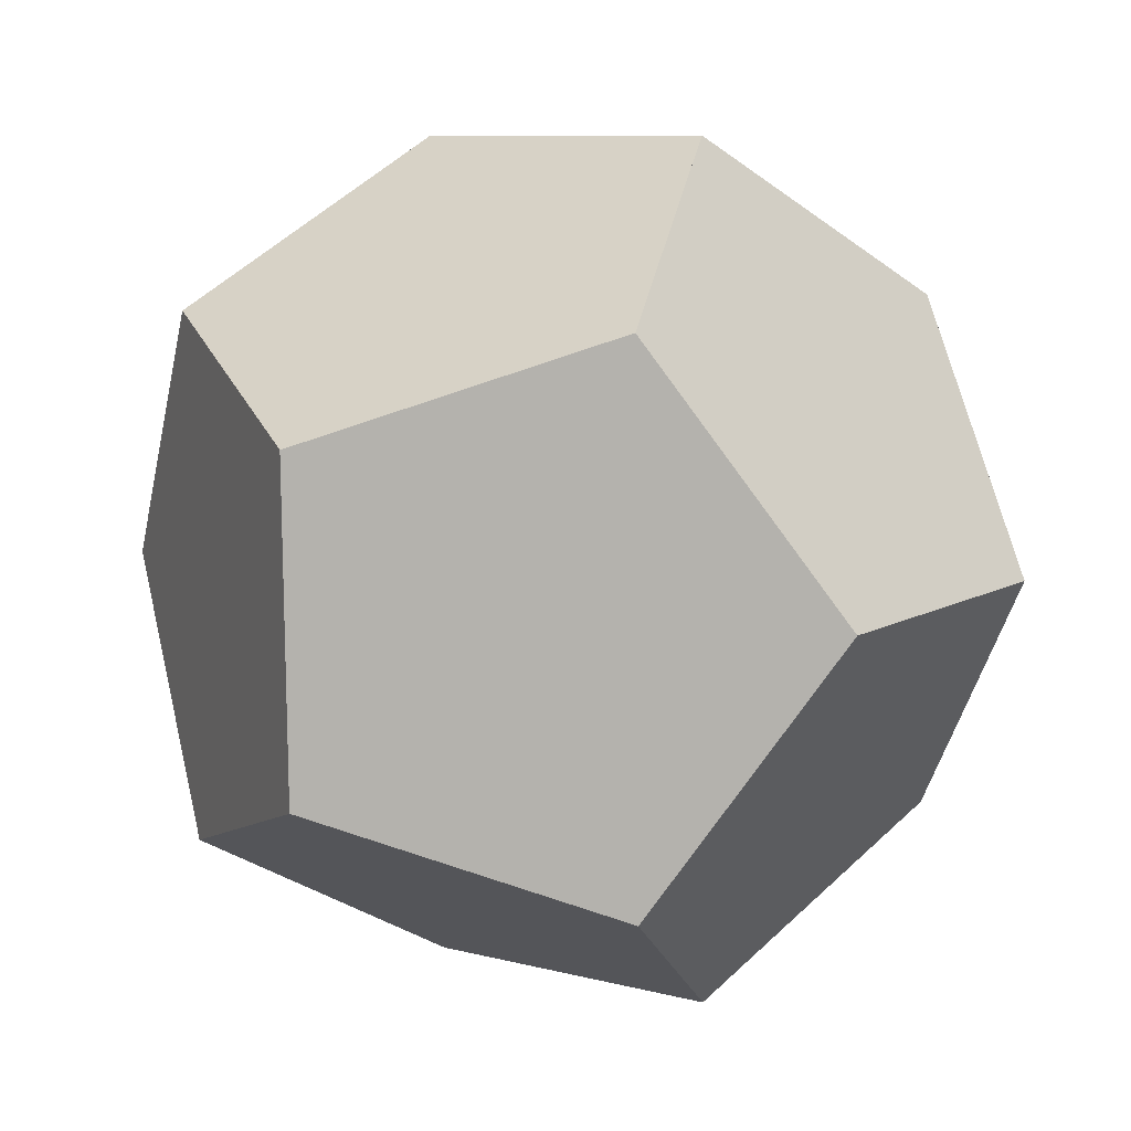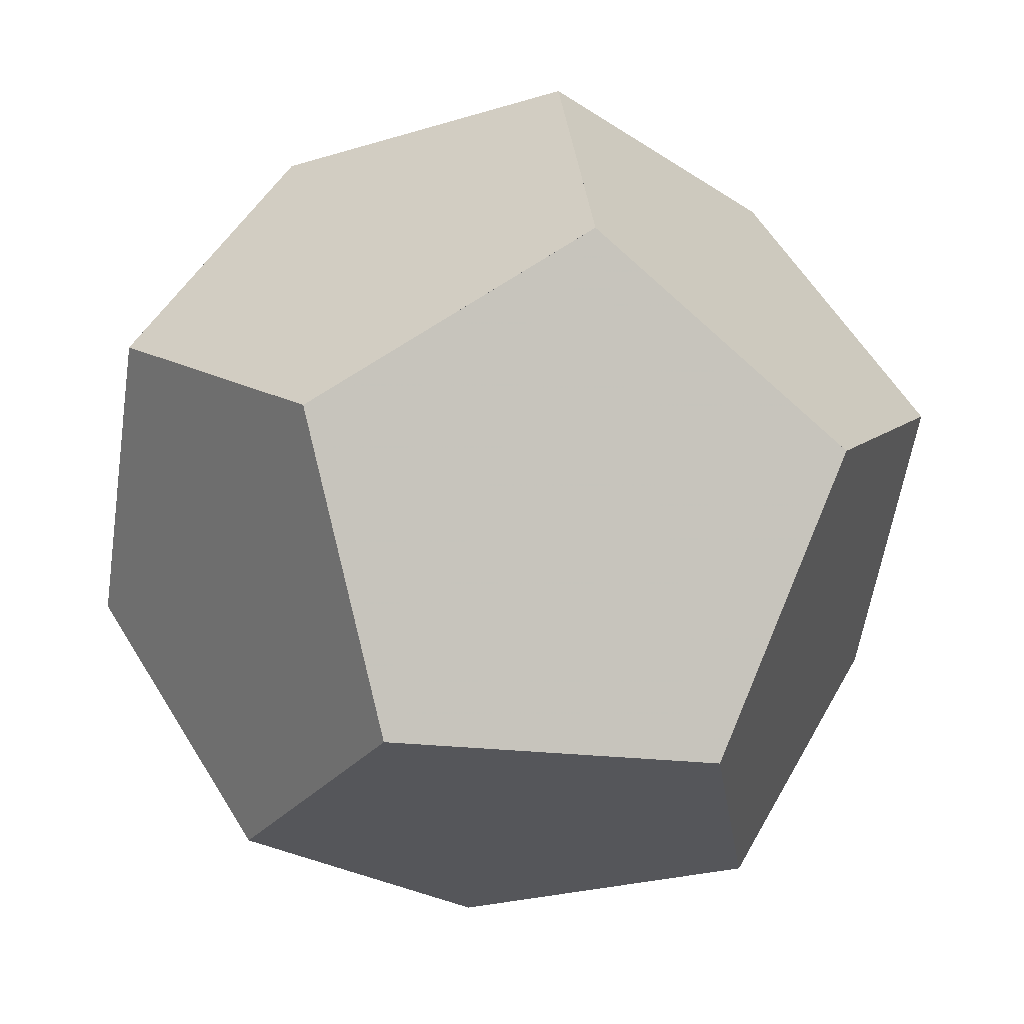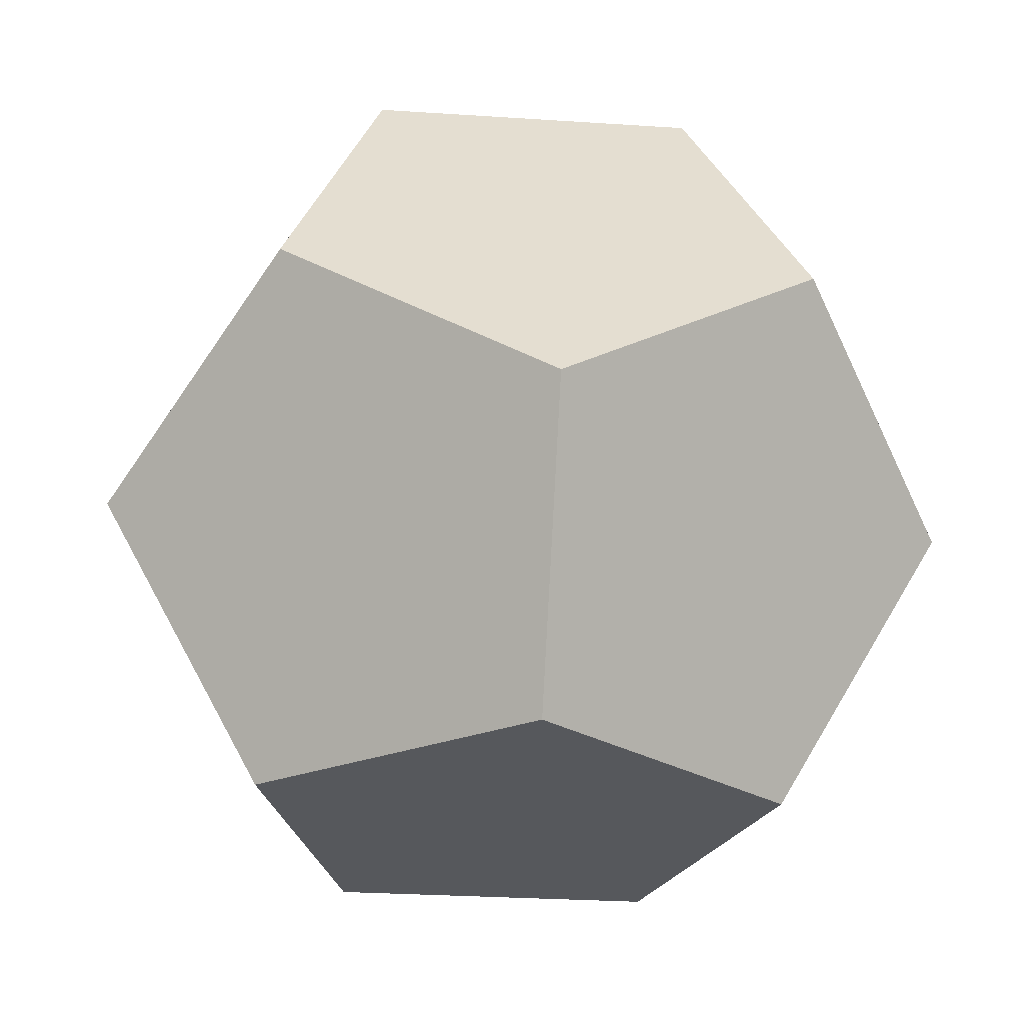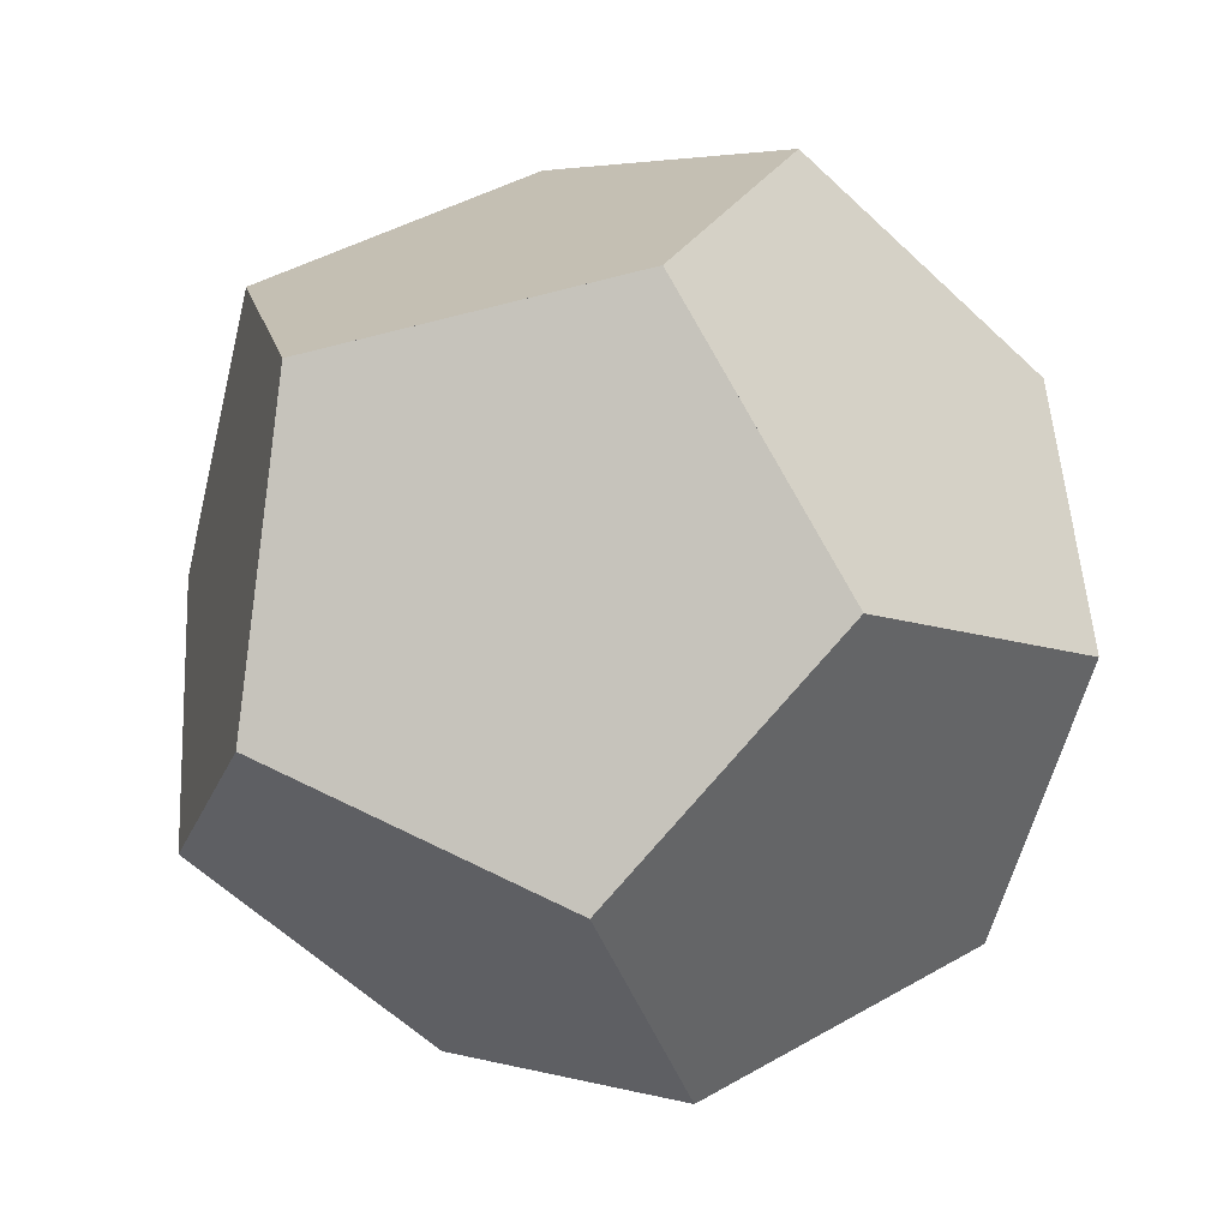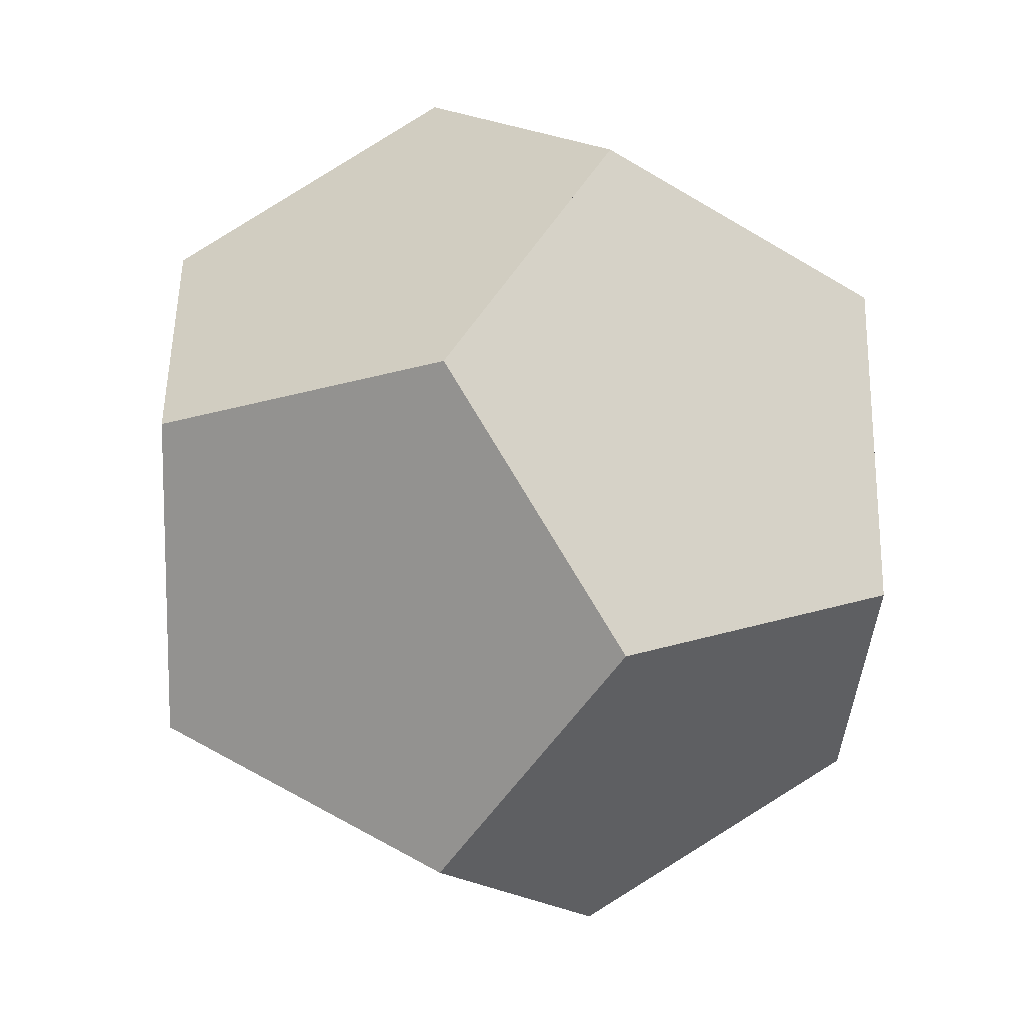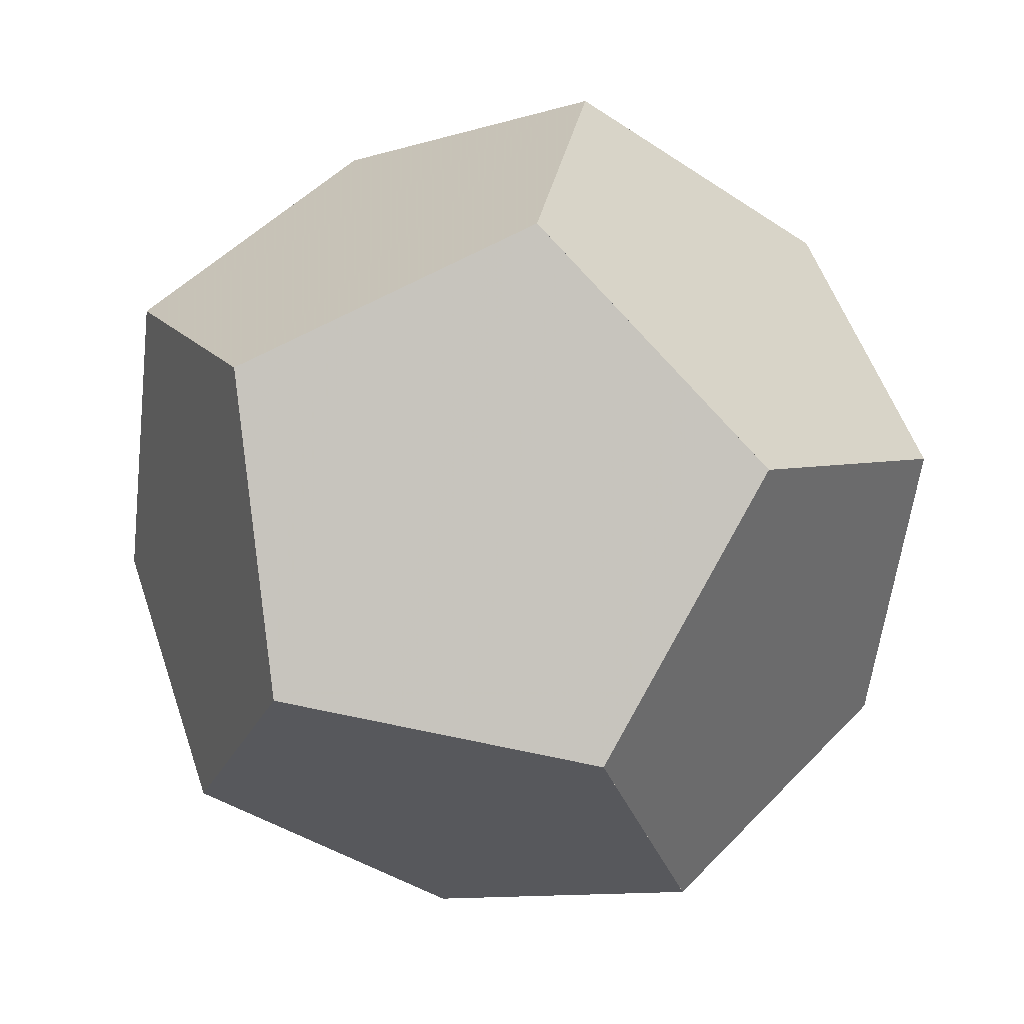
<metadata>
{"format":"obj","ext":"obj","renderer":"f3d","projection":"perspective","resolution":1024,"background":"white","views":[{"elev":56.1,"azim":135.7,"up":"+Z"},{"elev":-26.0,"azim":133.8,"up":"+Y"},{"elev":-27.7,"azim":-113.8,"up":"+Y"},{"elev":61.5,"azim":27.0,"up":"+Z"},{"elev":-0.4,"azim":-92.9,"up":"+Z"},{"elev":15.1,"azim":67.0,"up":"+Z"}]}
</metadata>
<code>
g
v 65.46 0 26.29
v 25.01 0 55.68
v 105.9 0 55.68
v 40.46 0 103.2
v 90.46 0 103.2
v 105.9 42.53 124.5
v 90.46 0.0007025 103.2
v 130.9 68.81 90.09
v 130.9 42.53 47.56
v 25 42.53 124.5
v 40.46 0.0006938 103.2
v 65.45 68.81 137.6
v 0.003591 42.53 47.55
v 25.01 0.0007757 55.68
v 0.001431 68.81 90.09
v 65.45 42.53 0.0007525
v 25 68.82 13.14
v 65.45 111.3 111.4
v 105.9 42.53 124.5
v 105.9 111.3 81.97
v 130.9 68.82 90.1
v 25.01 111.3 81.96
v 25 42.53 124.5
v 65.45 68.81 137.6
v 105.9 0.0009369 55.68
v 105.9 68.81 13.15
v 65.46 0.0009969 26.29
v 105.9 68.82 13.14
v 130.9 42.53 47.56
v 90.46 111.3 34.42
v 25.01 68.81 13.14
v 40.46 111.3 34.41
v 0.004068 42.53 47.55
v 0 68.81 90.09
v 65.45 42.53 0
v 25.01 111.3 81.96
v 65.45 111.3 111.4
v 40.46 111.3 34.41
v 105.9 111.3 81.97
v 90.46 111.3 34.42
f 1 2 3
f 3 2 4
f 3 4 5
f 6 7 8
f 8 7 3
f 8 3 9
f 10 11 12
f 12 11 5
f 12 5 6
f 13 14 15
f 15 14 4
f 15 4 10
f 16 1 17
f 17 1 2
f 17 2 13
f 12 18 19
f 19 18 20
f 19 20 21
f 15 22 23
f 23 22 18
f 23 18 24
f 9 25 26
f 26 25 27
f 26 27 16
f 28 29 30
f 30 29 8
f 30 8 20
f 31 32 33
f 33 32 22
f 33 22 34
f 17 35 32
f 32 35 26
f 32 26 30
f 36 37 38
f 38 37 39
f 38 39 40

</code>
